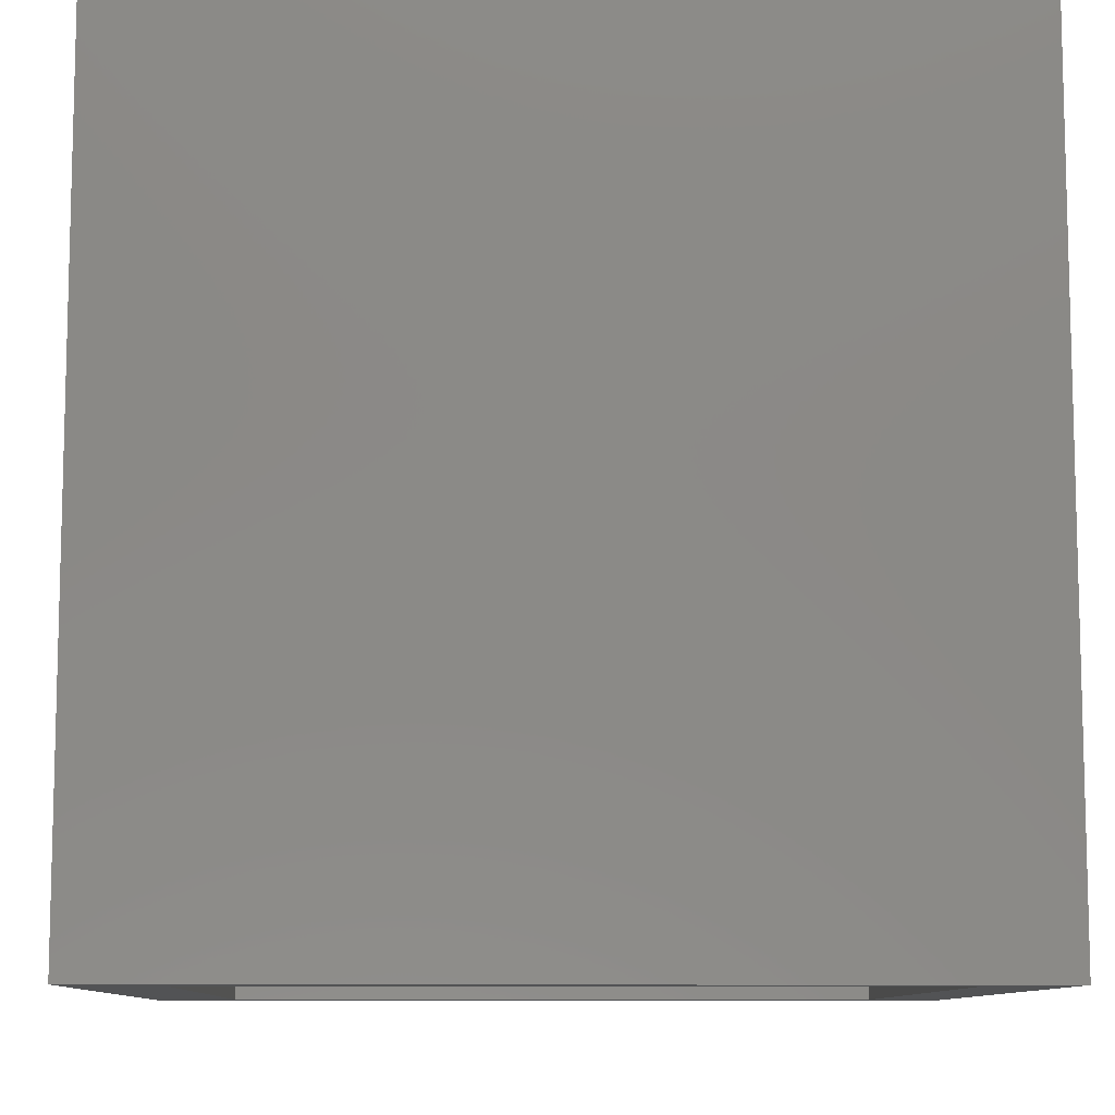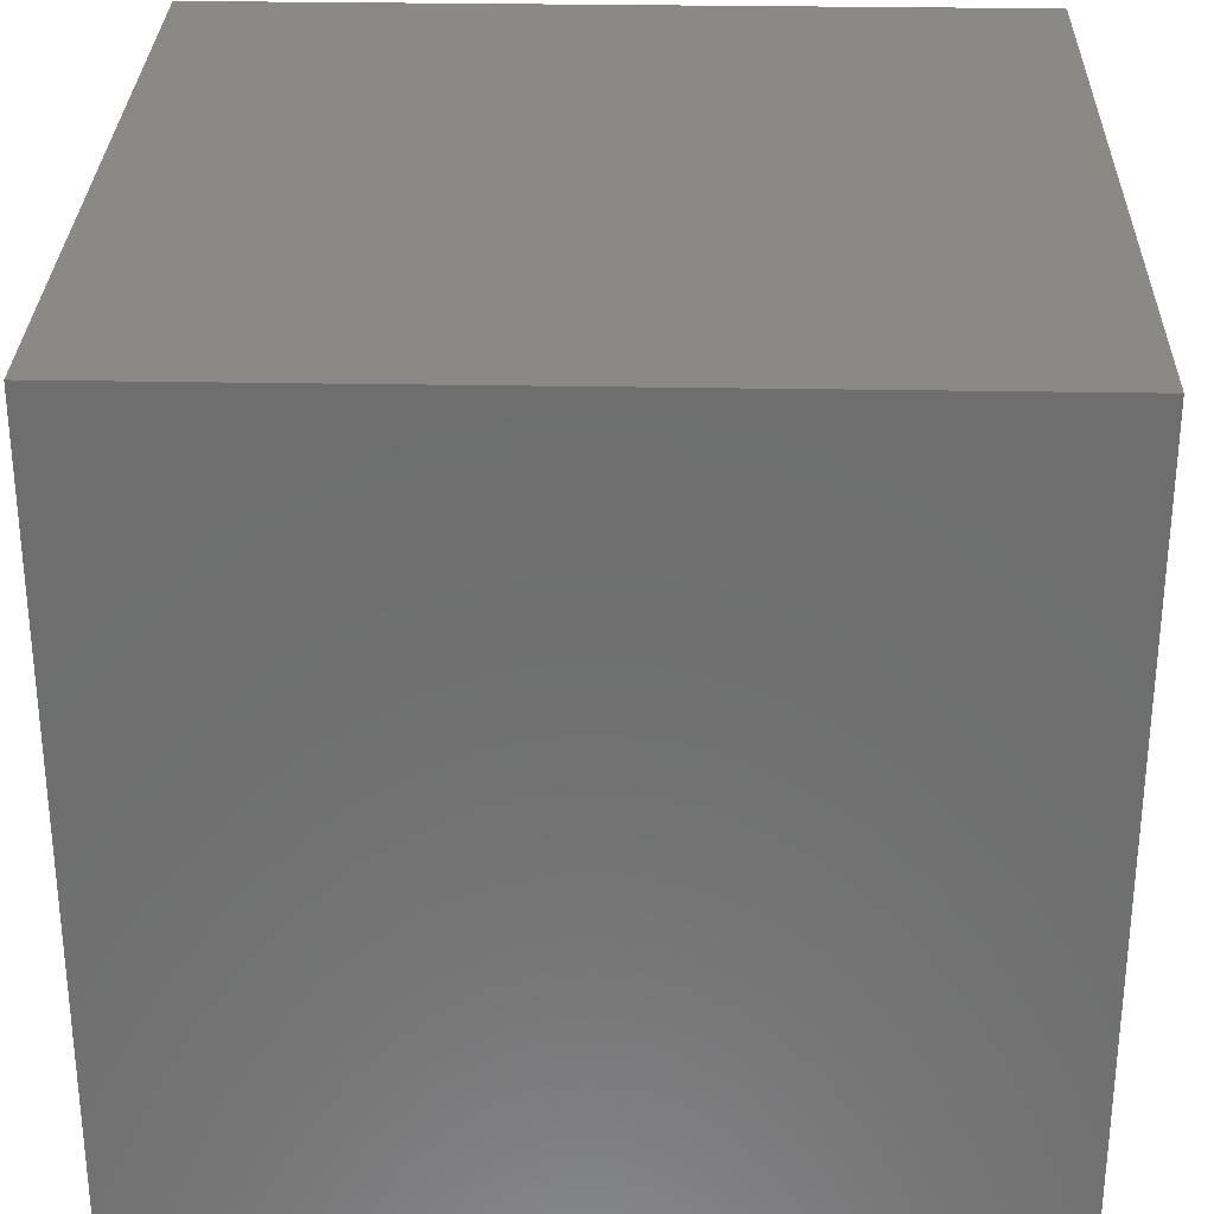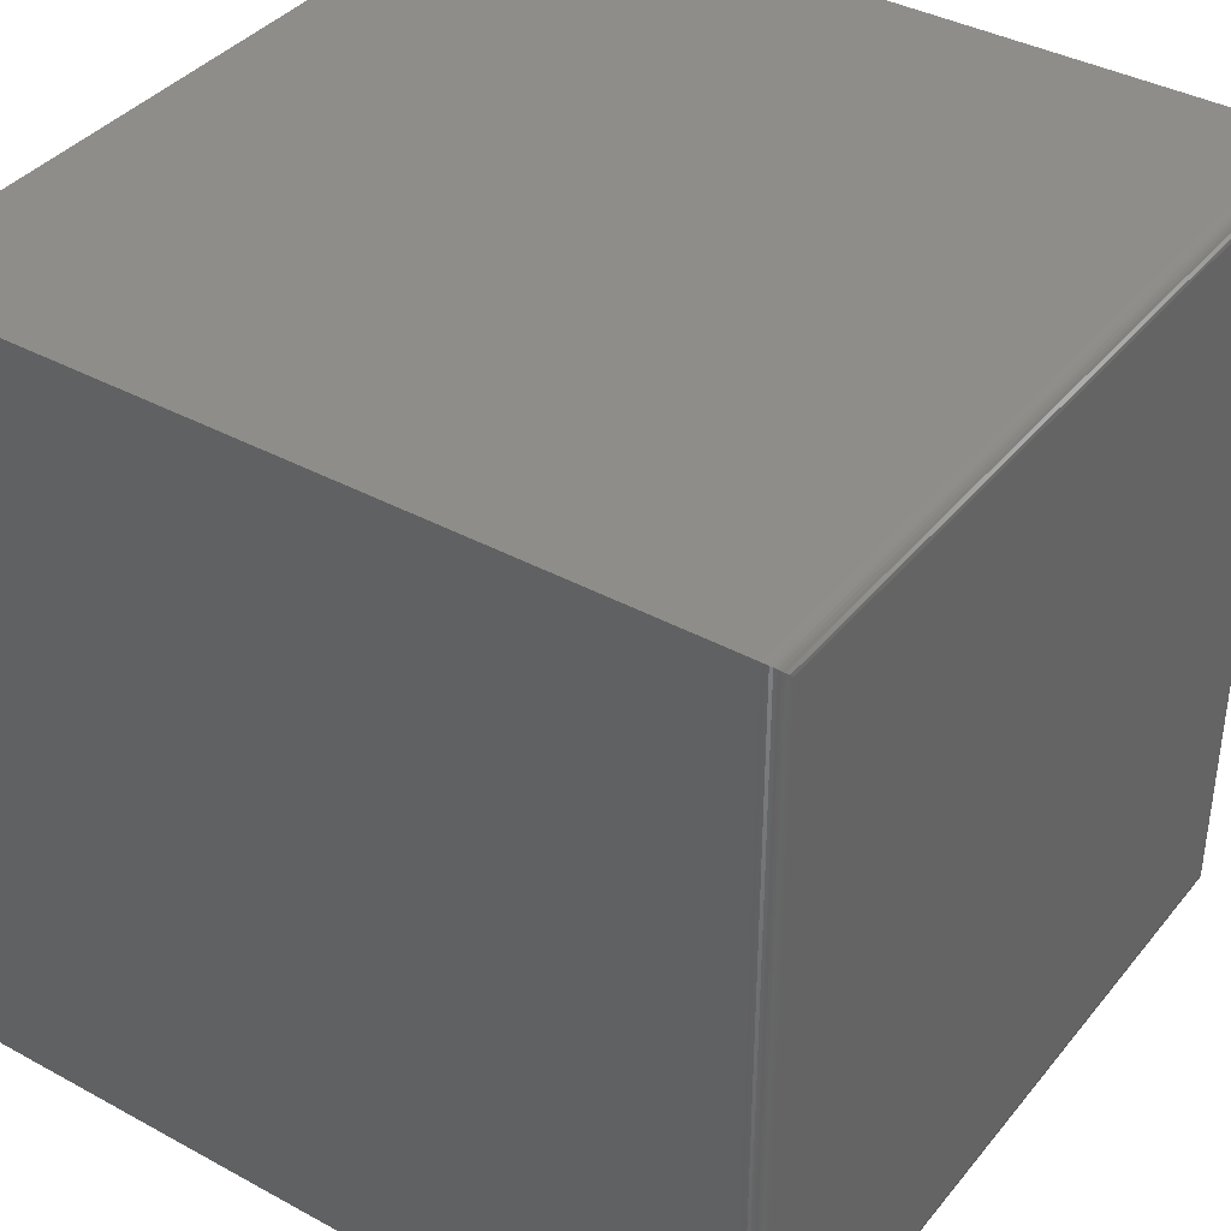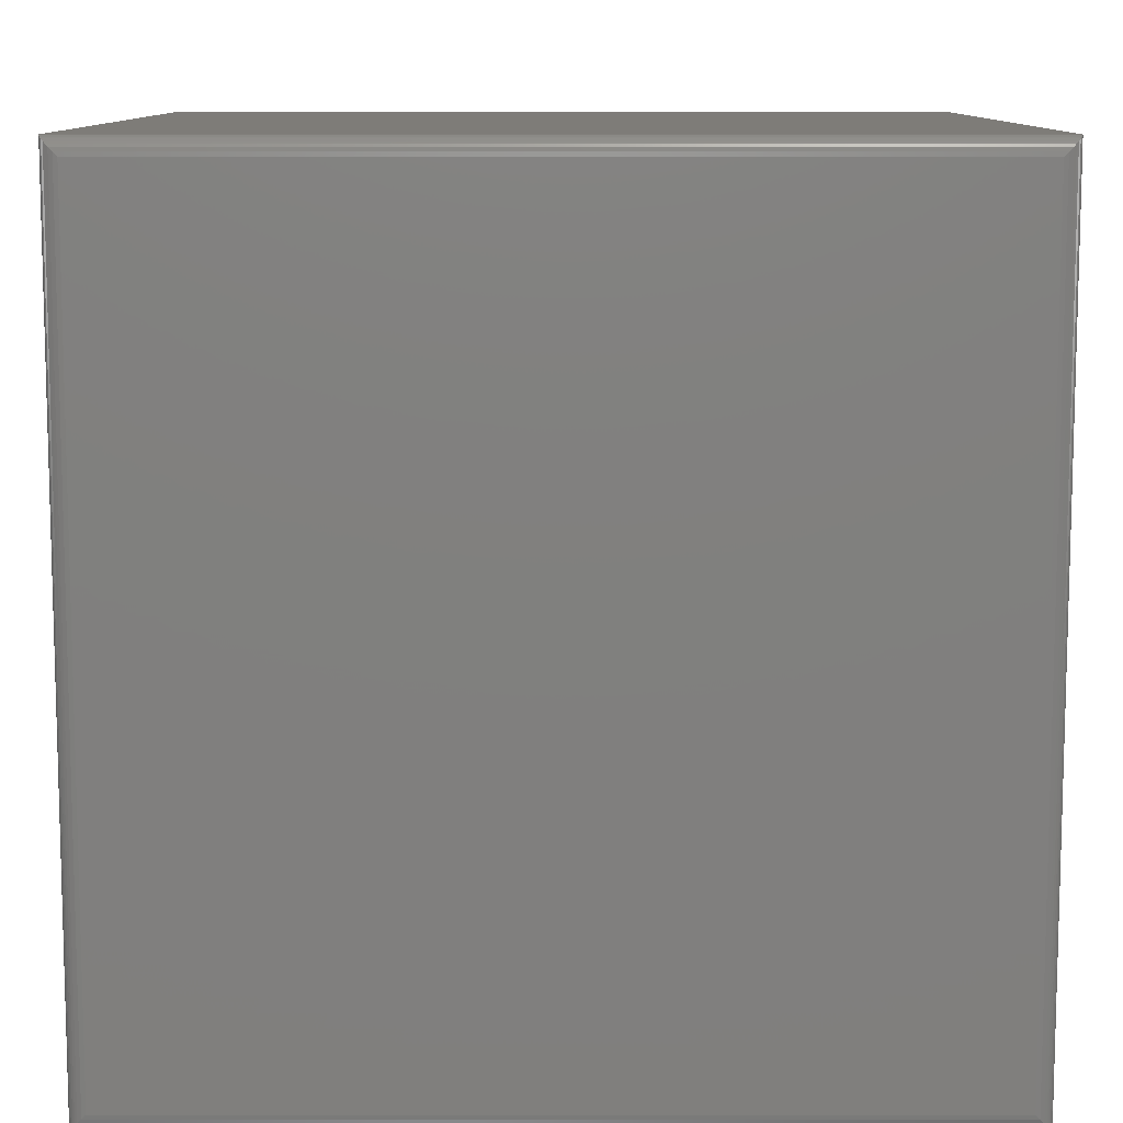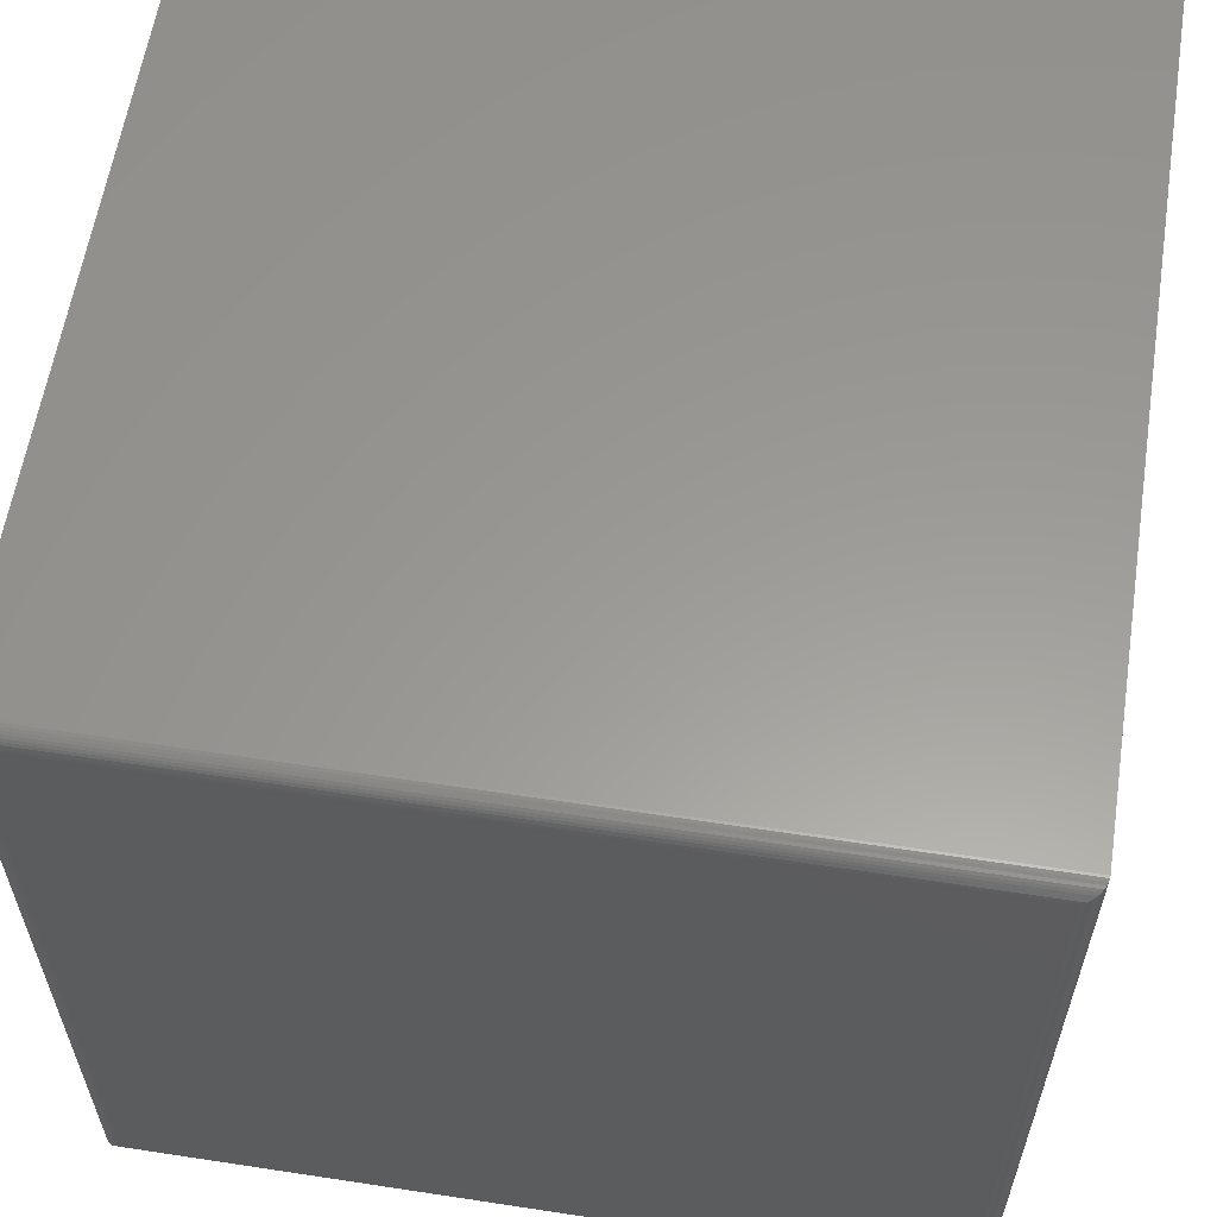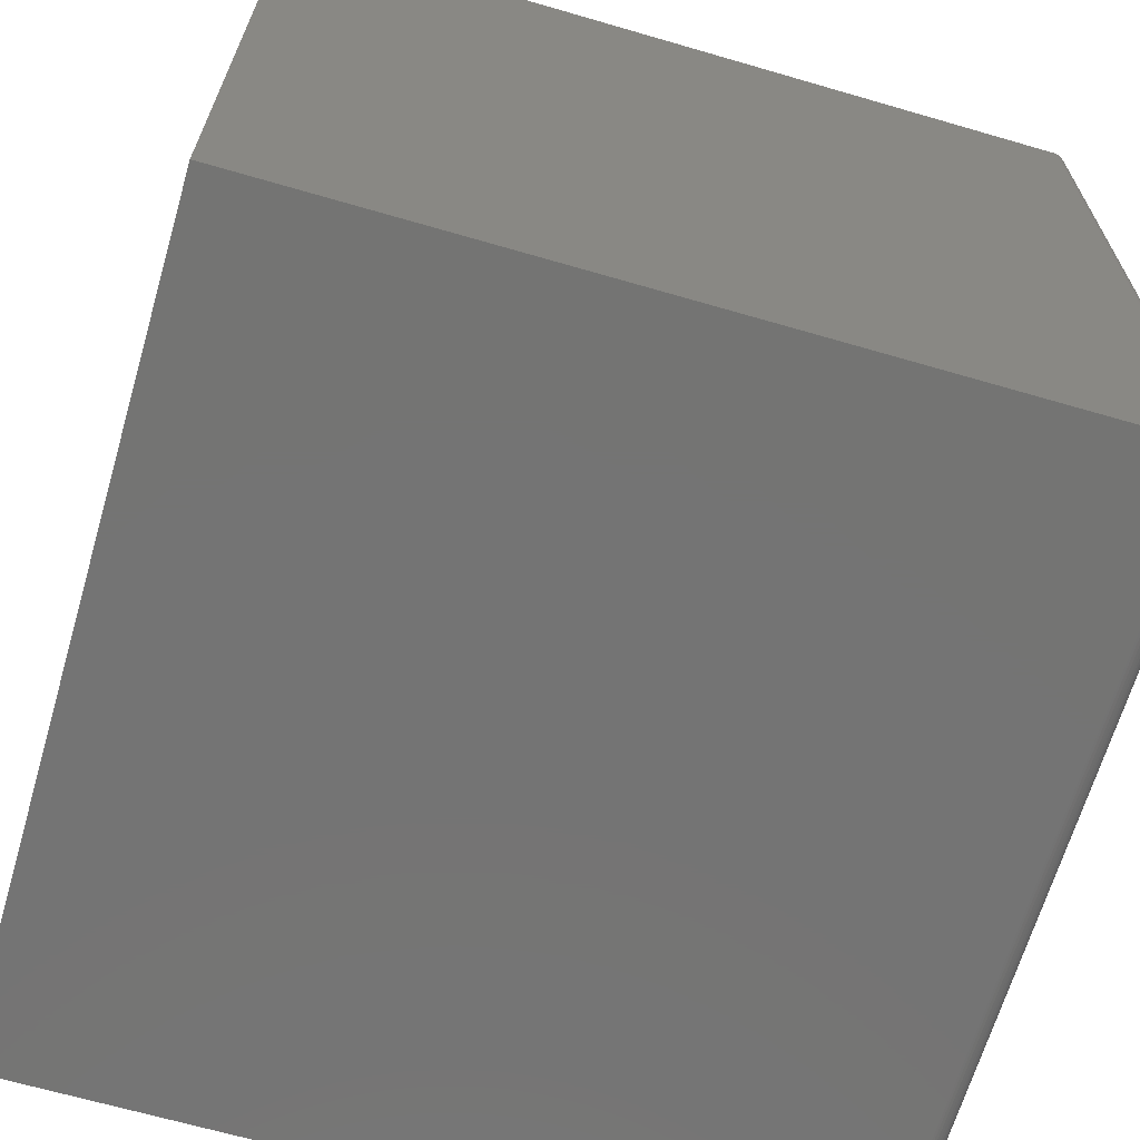
<metadata>
{"format":"stl","ext":"stl","renderer":"f3d","projection":"perspective","resolution":1024,"background":"white","views":[{"elev":-9.6,"azim":88.4,"up":"+Y"},{"elev":29.7,"azim":91.5,"up":"+Y"},{"elev":38.6,"azim":-145.5,"up":"+Y"},{"elev":10.0,"azim":-89.9,"up":"+Z"},{"elev":59.7,"azim":-81.1,"up":"+Y"},{"elev":-66.3,"azim":163.7,"up":"+Z"}]}
</metadata>
<code>
# stl→obj: 52 verts, 100 faces
v 0.375 4.163e-17 -0.375
v 0.3047 3.339e-17 -0.3047
v -0.3594 8.674e-19 -0.375
v -0.2969 -3.9e-33 -0.3047
v -0.3594 4.25e-17 0.375
v -0.2969 3.339e-17 0.2969
v 0.375 8.327e-17 0.375
v 0.3047 6.679e-17 0.2969
v -0.2969 0.7344 0.2969
v -0.2969 0.7344 -0.3047
v 0.3047 0.7344 0.2969
v 0.3047 0.7344 -0.3047
v -0.3594 0.75 -0.375
v -0.3594 0.75 0.375
v 0.375 0.75 -0.375
v 0.375 0.75 0.375
v -0.375 0.01562 0.3594
v -0.375 0.7344 0.3594
v -0.375 0.01562 -0.3594
v -0.375 0.7344 -0.3594
v -0.3746 0.738 0.363
v -0.3746 0.738 -0.363
v -0.3661 0.7485 0.3735
v -0.3683 0.7472 -0.3722
v -0.3683 0.7472 0.3722
v -0.3703 0.7456 -0.3706
v -0.3703 0.7456 0.3706
v -0.3719 0.7437 -0.3687
v -0.3719 0.7437 0.3687
v -0.3732 0.7416 -0.3666
v -0.3732 0.7416 0.3666
v -0.3613 0.7499 0.3749
v -0.3613 0.7499 -0.3749
v -0.3638 0.7494 0.3744
v -0.3638 0.7494 -0.3744
v -0.3661 0.7485 -0.3735
v -0.3746 0.01195 0.363
v -0.3661 0.001535 0.3735
v -0.3683 0.002811 0.3722
v -0.3703 0.004419 0.3706
v -0.3719 0.006313 0.3687
v -0.3732 0.008436 0.3666
v -0.3613 0.0001198 0.3749
v -0.3638 0.0006303 0.3744
v -0.3746 0.01195 -0.363
v -0.3732 0.008436 -0.3666
v -0.3719 0.006313 -0.3687
v -0.3703 0.004419 -0.3706
v -0.3683 0.002811 -0.3722
v -0.3661 0.001535 -0.3735
v -0.3613 0.0001198 -0.3749
v -0.3638 0.0006303 -0.3744
f 1 2 3
f 3 2 4
f 3 4 5
f 5 4 6
f 5 6 7
f 7 6 8
f 7 8 1
f 1 8 2
f 6 4 9
f 9 4 10
f 8 6 11
f 11 6 9
f 2 8 12
f 12 8 11
f 4 2 10
f 10 2 12
f 10 12 9
f 9 12 11
f 13 14 15
f 15 14 16
f 17 18 19
f 19 18 20
f 7 16 5
f 5 16 14
f 3 13 1
f 1 13 15
f 20 21 22
f 20 18 21
f 23 24 25
f 25 24 26
f 25 26 27
f 27 26 28
f 27 28 29
f 29 28 30
f 29 30 31
f 31 30 22
f 31 22 21
f 14 13 32
f 32 13 33
f 32 33 34
f 34 33 35
f 34 35 23
f 23 35 36
f 23 36 24
f 18 37 21
f 18 17 37
f 38 25 39
f 39 25 27
f 39 27 40
f 40 27 29
f 40 29 41
f 41 29 31
f 41 31 42
f 42 31 21
f 42 21 37
f 5 14 43
f 43 14 32
f 43 32 44
f 44 32 34
f 44 34 38
f 38 34 23
f 38 23 25
f 17 45 37
f 17 19 45
f 37 45 46
f 37 46 42
f 42 46 47
f 42 47 41
f 41 47 48
f 41 48 40
f 40 48 49
f 40 49 39
f 39 49 50
f 3 5 51
f 51 5 43
f 51 43 52
f 52 43 44
f 52 44 50
f 50 44 38
f 50 38 39
f 19 22 45
f 19 20 22
f 45 22 30
f 45 30 46
f 46 30 28
f 46 28 47
f 47 28 26
f 47 26 48
f 48 26 24
f 48 24 49
f 49 24 36
f 13 3 33
f 33 3 51
f 33 51 35
f 35 51 52
f 35 52 36
f 36 52 50
f 36 50 49
f 1 15 7
f 7 15 16

</code>
